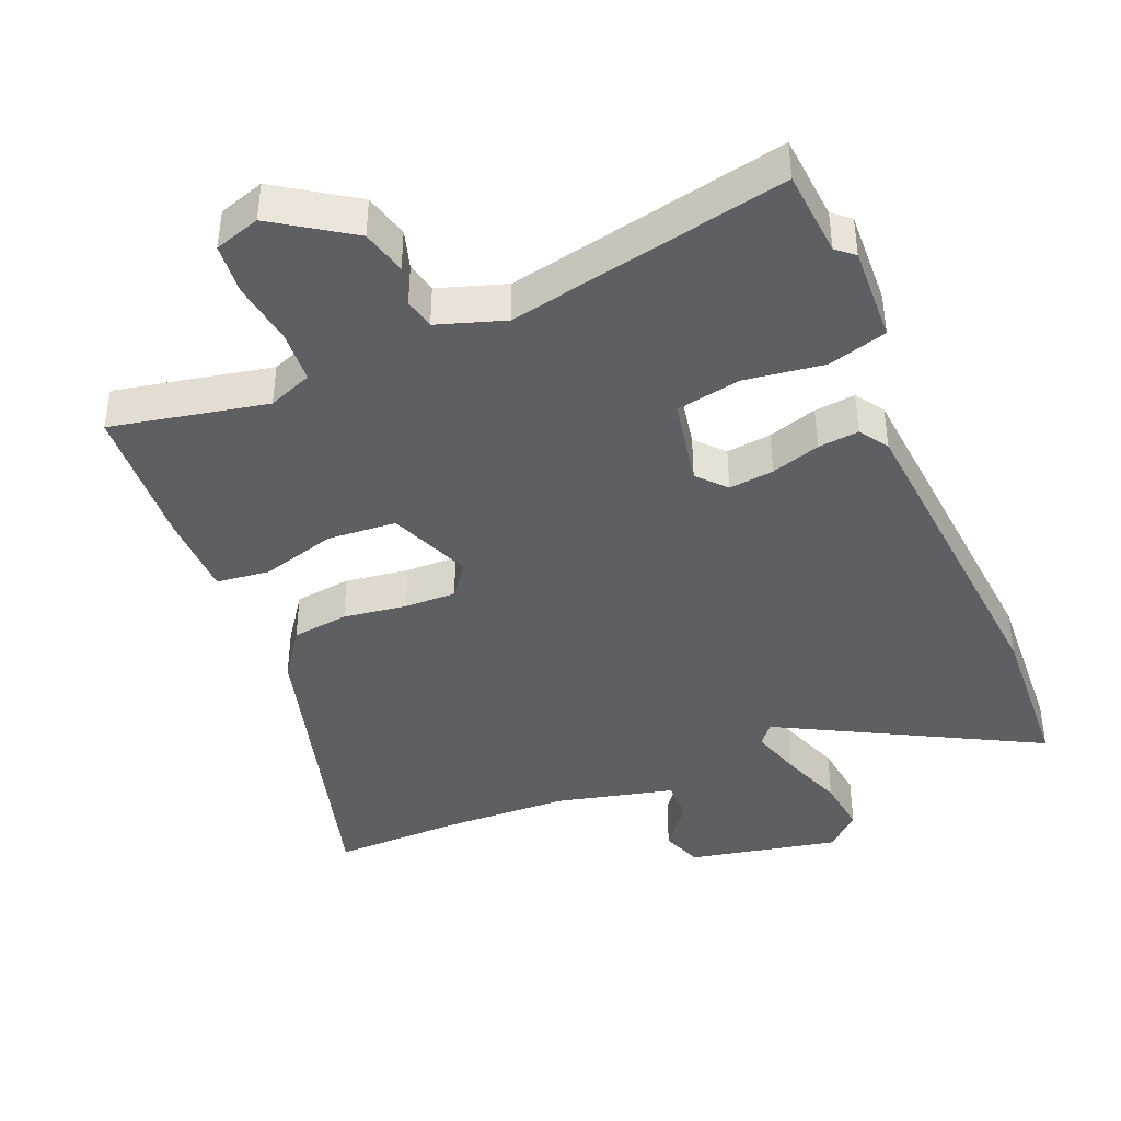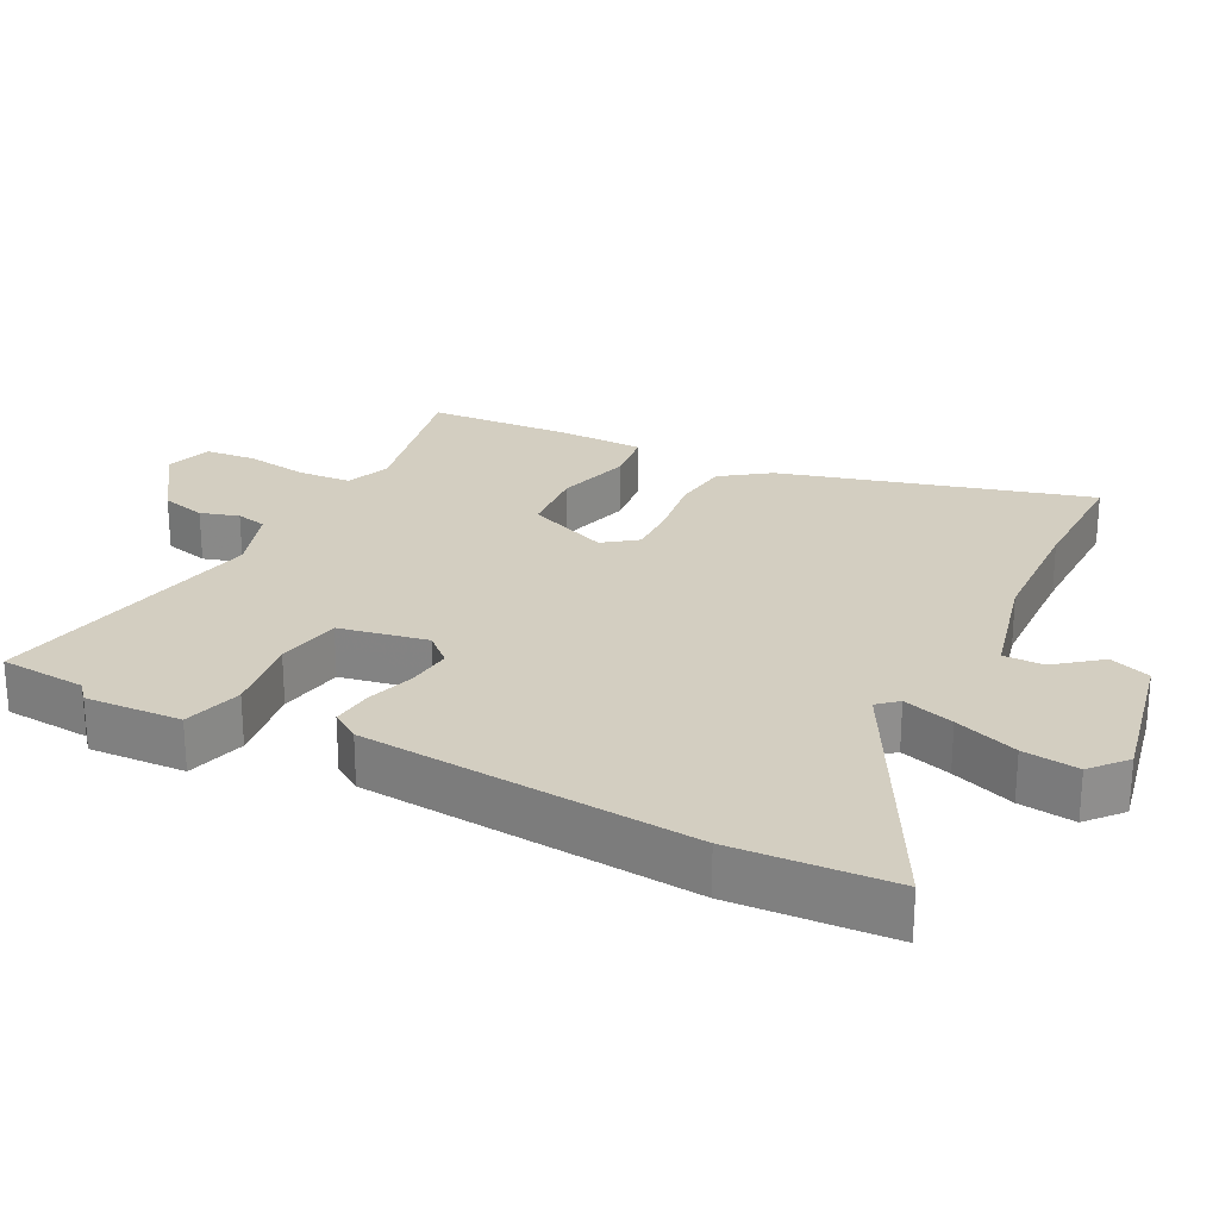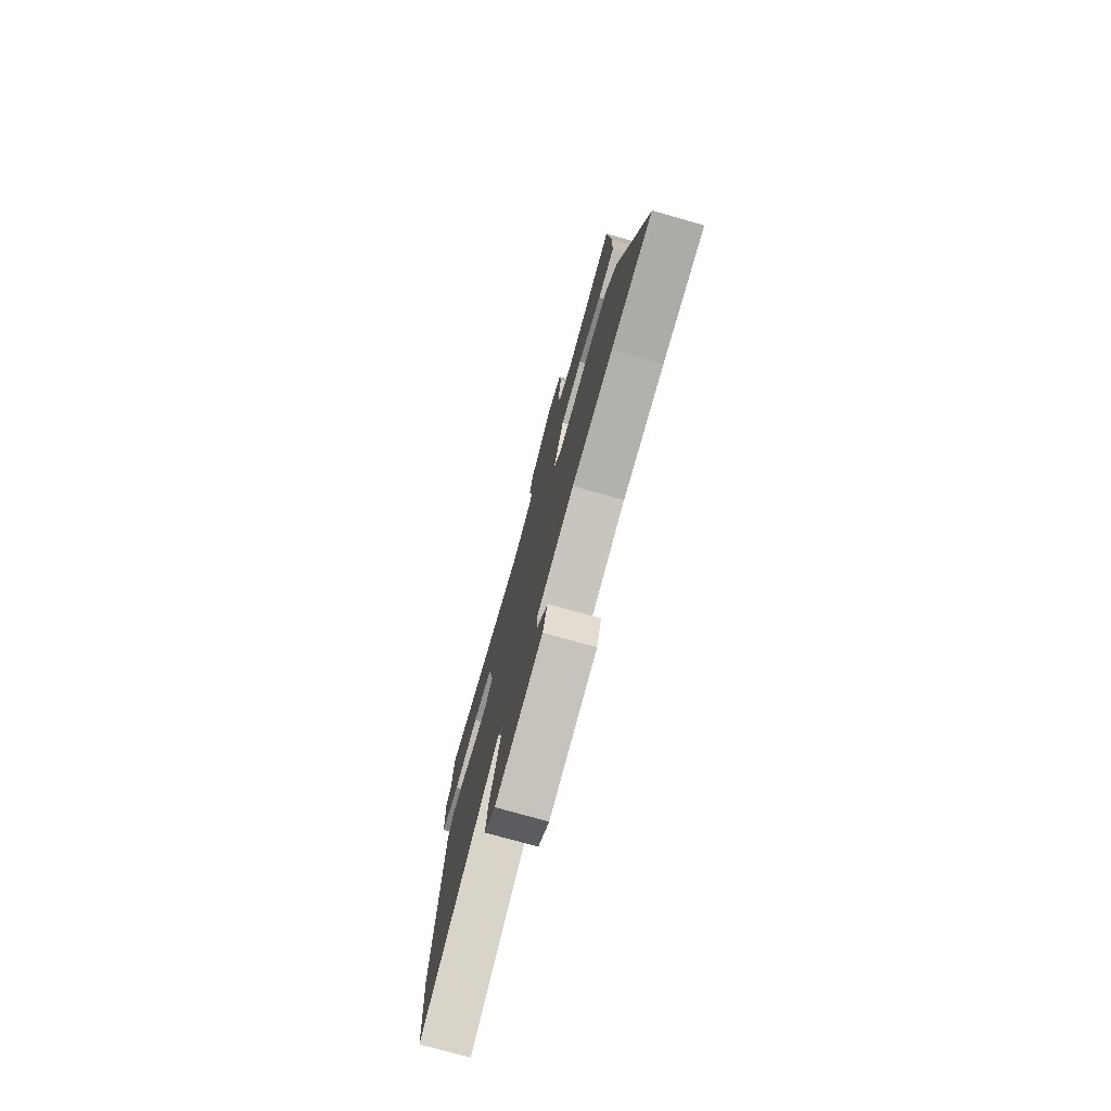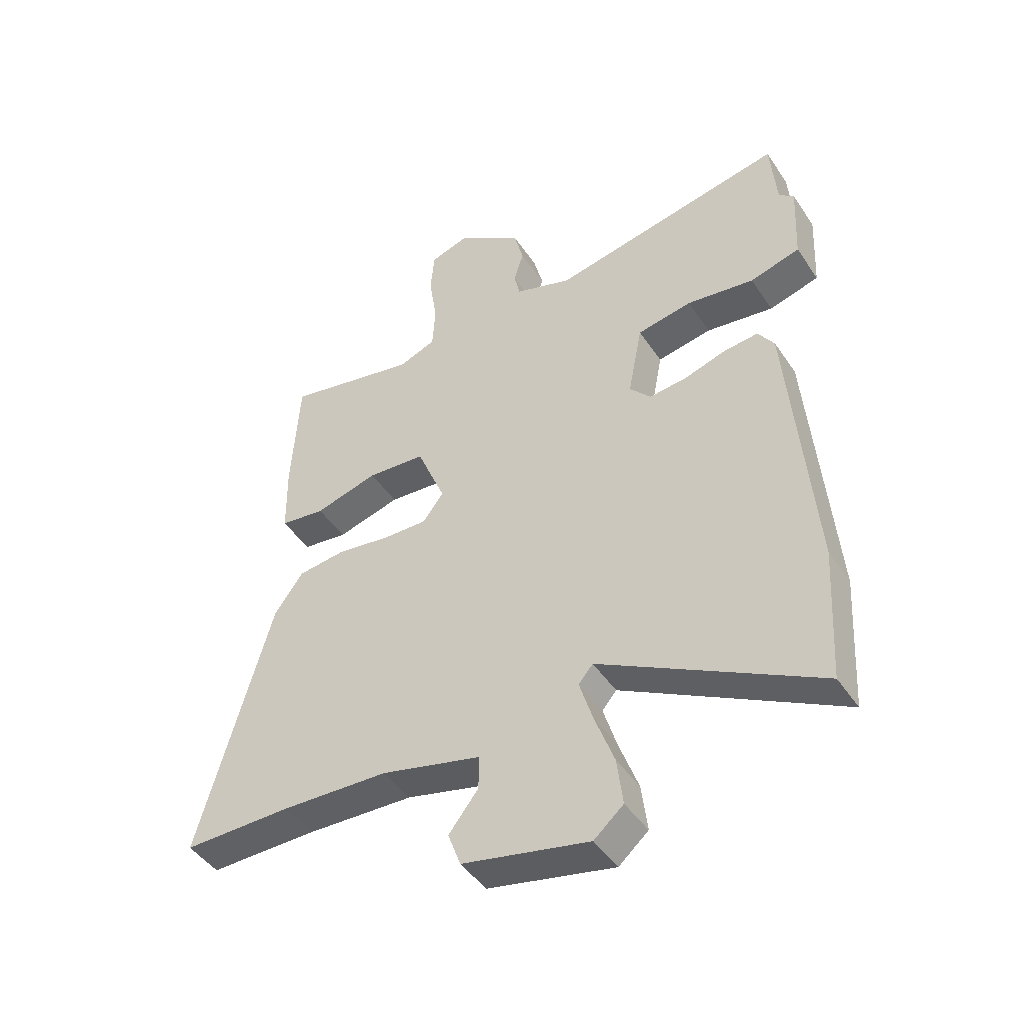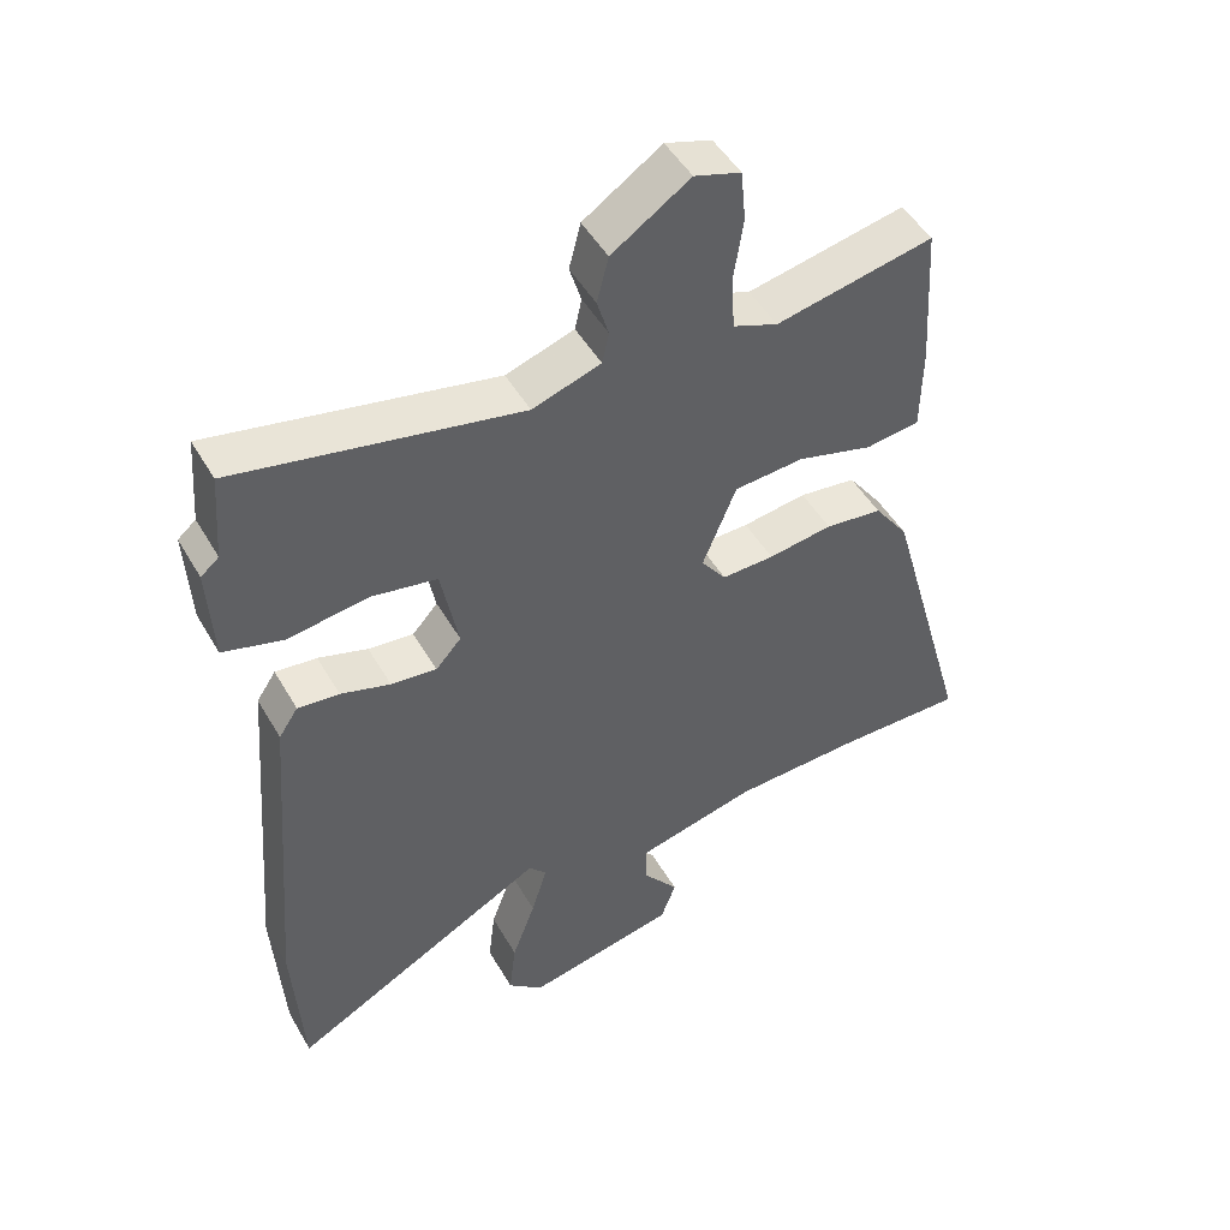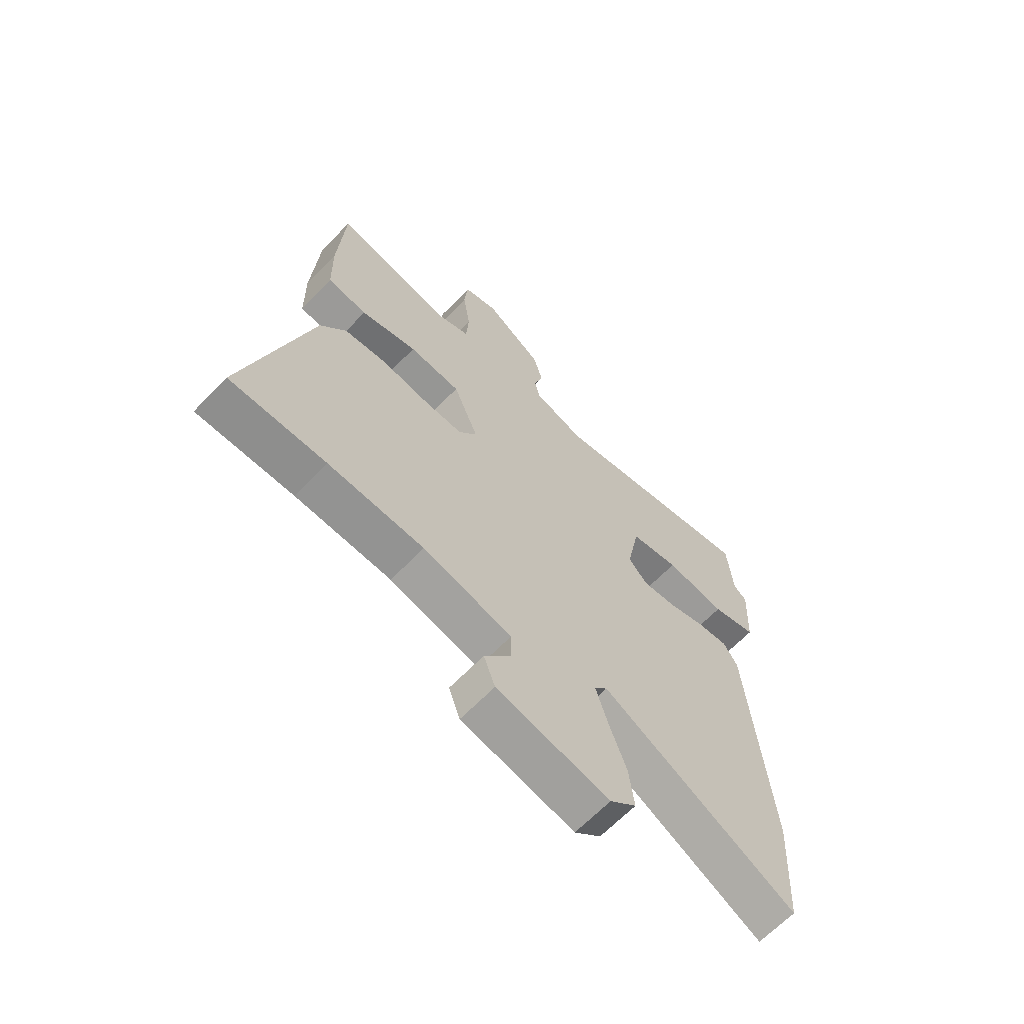
<metadata>
{"format":"obj","ext":"obj","renderer":"f3d","projection":"perspective","resolution":1024,"background":"white","views":[{"elev":-41.9,"azim":22.9,"up":"+Y"},{"elev":25.1,"azim":117.1,"up":"+Y"},{"elev":-76.6,"azim":-105.7,"up":"+Z"},{"elev":-45.6,"azim":31.8,"up":"+Z"},{"elev":48.4,"azim":151.1,"up":"+Z"},{"elev":-65.1,"azim":-43.9,"up":"+Z"}]}
</metadata>
<code>
v -0.444 0.07 -0.5
v -0.631 0.07 -0.501
v -0.505 0.07 -0.053
v -0.455 0.07 0.016
v -0.372 0.07 0.026
v -0.279 0.07 0.012
v -0.203 0.07 0.01
v -0.167 0.07 0.058
v -0.216 0.07 0.178
v -0.317 0.07 0.186
v -0.427 0.07 0.156
v -0.505 0.07 0.166
v -0.507 0.07 0.29
v -0.494 0.07 0.501
v -0.265 0.07 0.453
v -0.2 0.07 0.478
v -0.195 0.07 0.555
v -0.209 0.07 0.648
v -0.202 0.07 0.722
v -0.135 0.07 0.743
v -0.022 0.07 0.667
v -0.005 0.07 0.601
v -0.022 0.07 0.545
v -0.012 0.07 0.5
v 0.087 0.07 0.467
v 0.496 0.07 0.548
v 0.506 0.07 0.421
v 0.532 0.07 0.399
v 0.525 0.07 0.258
v 0.438 0.07 0.234
v 0.321 0.07 0.251
v 0.226 0.07 0.234
v 0.201 0.07 0.105
v 0.238 0.07 0.064
v 0.304 0.07 0.071
v 0.376 0.07 0.093
v 0.436 0.07 0.099
v 0.464 0.07 0.057
v 0.504 0.07 -0.43
v 0.49 0.07 -0.663
v 0.113 0.07 -0.459
v 0.088 0.07 -0.488
v 0.111 0.07 -0.563
v 0.145 0.07 -0.656
v 0.155 0.07 -0.738
v 0.104 0.07 -0.782
v -0.115 0.07 -0.735
v -0.137 0.07 -0.675
v -0.086 0.07 -0.61
v -0.085 0.07 -0.551
v -0.258 0.07 -0.508
v -0.444 0 -0.5
v -0.631 0 -0.501
v -0.505 0 -0.053
v -0.455 0 0.016
v -0.372 0 0.026
v -0.279 0 0.012
v -0.203 0 0.01
v -0.167 0 0.058
v -0.216 0 0.178
v -0.317 0 0.186
v -0.427 0 0.156
v -0.505 0 0.166
v -0.507 0 0.29
v -0.494 0 0.501
v -0.265 0 0.453
v -0.2 0 0.478
v -0.195 0 0.555
v -0.209 0 0.648
v -0.202 0 0.722
v -0.135 0 0.743
v -0.022 0 0.667
v -0.005 0 0.601
v -0.022 0 0.545
v -0.012 0 0.5
v 0.087 0 0.467
v 0.496 0 0.548
v 0.506 0 0.421
v 0.532 0 0.399
v 0.525 0 0.258
v 0.438 0 0.234
v 0.321 0 0.251
v 0.226 0 0.234
v 0.201 0 0.105
v 0.238 0 0.064
v 0.304 0 0.071
v 0.376 0 0.093
v 0.436 0 0.099
v 0.464 0 0.057
v 0.504 0 -0.43
v 0.49 0 -0.663
v 0.113 0 -0.459
v 0.088 0 -0.488
v 0.111 0 -0.563
v 0.145 0 -0.656
v 0.155 0 -0.738
v 0.104 0 -0.782
v -0.115 0 -0.735
v -0.137 0 -0.675
v -0.086 0 -0.61
v -0.085 0 -0.551
v -0.258 0 -0.508
f 46 47 48 49
f 46 49 50
f 43 44 45 46
f 42 43 46 50
f 41 42 50 51
f 39 40 41
f 38 39 41
f 35 36 37 38
f 34 35 38 41
f 33 34 41 51
f 28 29 30 31
f 27 28 31 32
f 25 26 27 32
f 24 25 32 33
f 20 21 22 23
f 20 23 24
f 17 18 19 20
f 16 17 20 24
f 15 16 24 33
f 10 11 12 13
f 9 10 13 14
f 3 4 5 6
f 1 2 3 6
f 1 6 7
f 51 1 7 8
f 9 14 15 33
f 8 9 33
f 8 33 51
f 100 99 98 97
f 101 100 97
f 97 96 95 94
f 101 97 94 93
f 102 101 93 92
f 92 91 90
f 92 90 89
f 89 88 87 86
f 92 89 86 85
f 102 92 85 84
f 82 81 80 79
f 83 82 79 78
f 83 78 77 76
f 84 83 76 75
f 74 73 72 71
f 75 74 71
f 71 70 69 68
f 75 71 68 67
f 84 75 67 66
f 64 63 62 61
f 65 64 61 60
f 57 56 55 54
f 57 54 53 52
f 58 57 52
f 59 58 52 102
f 84 66 65 60
f 84 60 59
f 102 84 59
f 1 52 53 2
f 2 53 54 3
f 3 54 55 4
f 4 55 56 5
f 5 56 57 6
f 6 57 58 7
f 7 58 59 8
f 8 59 60 9
f 9 60 61 10
f 10 61 62 11
f 11 62 63 12
f 12 63 64 13
f 13 64 65 14
f 14 65 66 15
f 15 66 67 16
f 16 67 68 17
f 17 68 69 18
f 18 69 70 19
f 19 70 71 20
f 20 71 72 21
f 21 72 73 22
f 22 73 74 23
f 23 74 75 24
f 24 75 76 25
f 25 76 77 26
f 26 77 78 27
f 27 78 79 28
f 28 79 80 29
f 29 80 81 30
f 30 81 82 31
f 31 82 83 32
f 32 83 84 33
f 33 84 85 34
f 34 85 86 35
f 35 86 87 36
f 36 87 88 37
f 37 88 89 38
f 38 89 90 39
f 39 90 91 40
f 40 91 92 41
f 41 92 93 42
f 42 93 94 43
f 43 94 95 44
f 44 95 96 45
f 45 96 97 46
f 46 97 98 47
f 47 98 99 48
f 48 99 100 49
f 49 100 101 50
f 50 101 102 51
f 51 102 52 1

</code>
